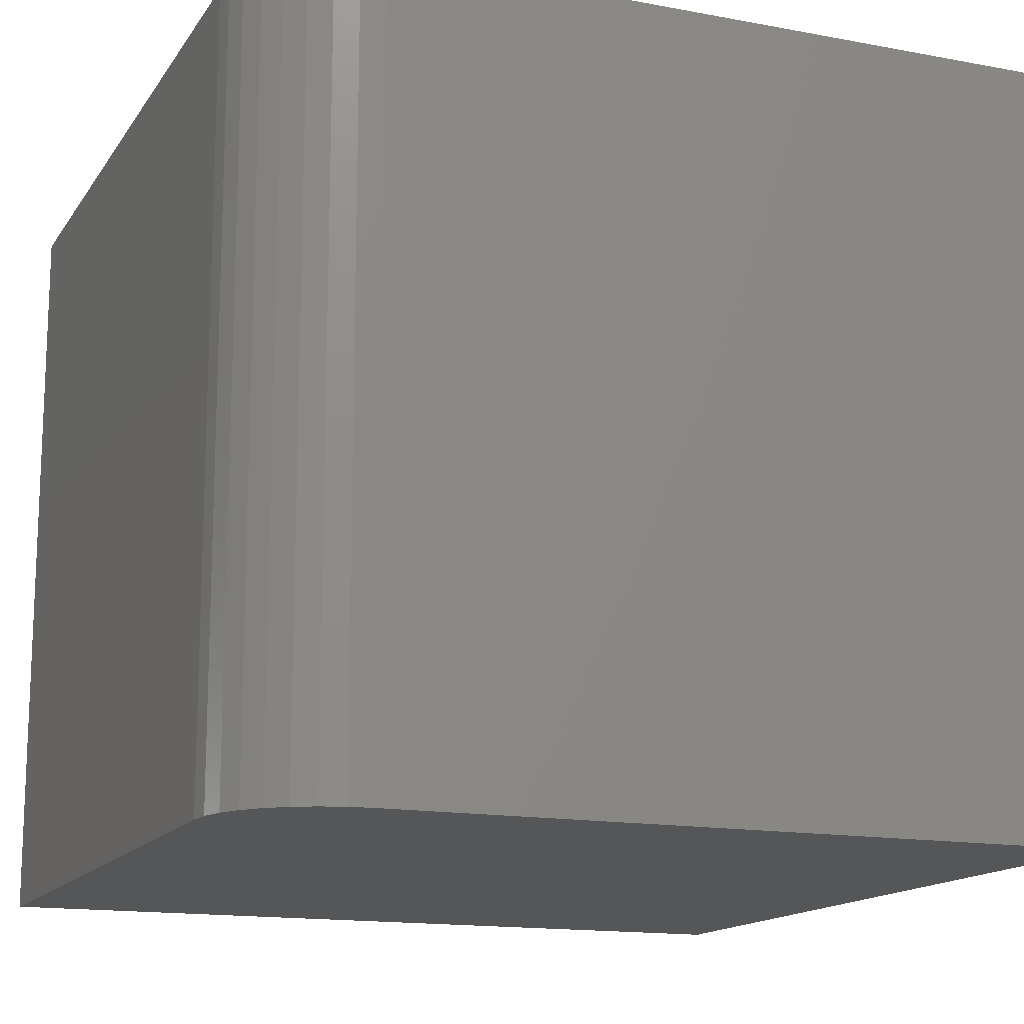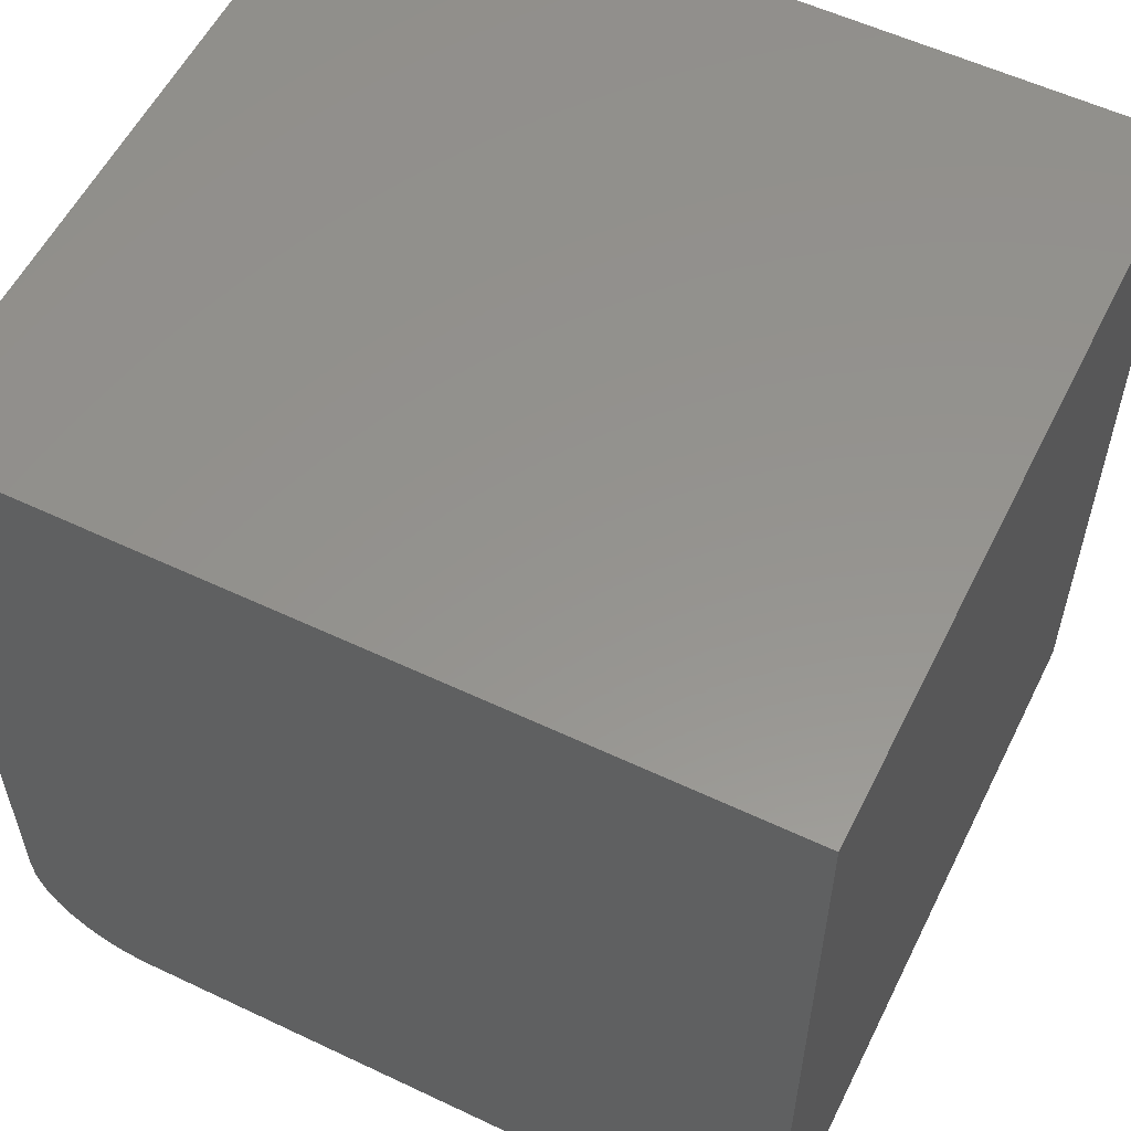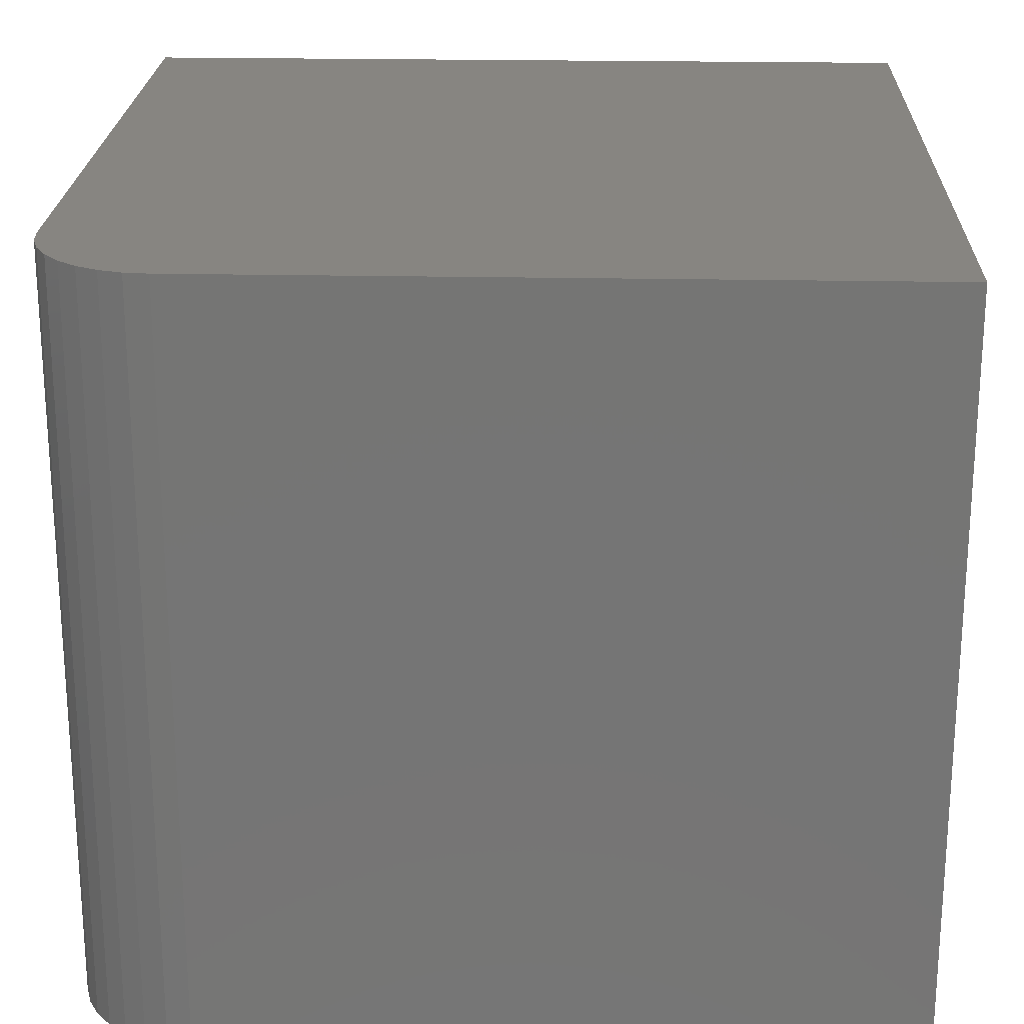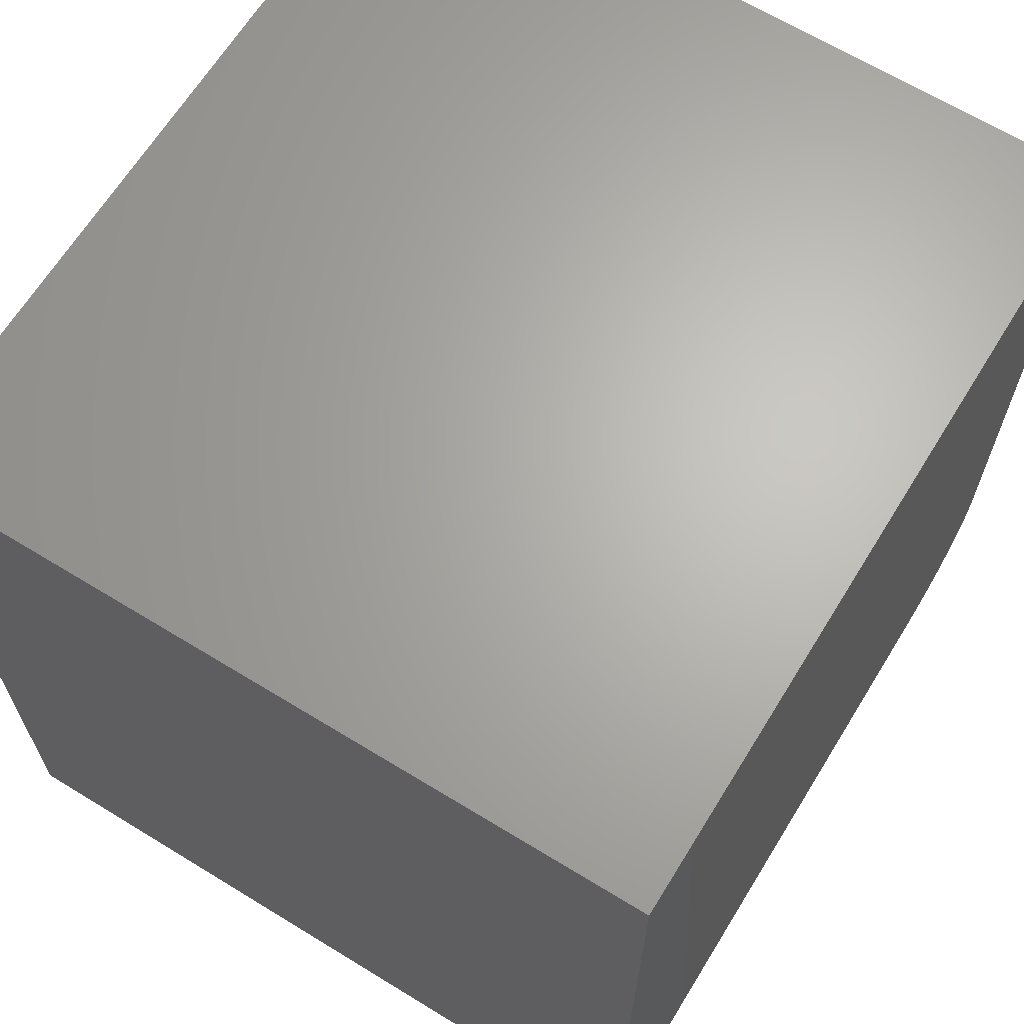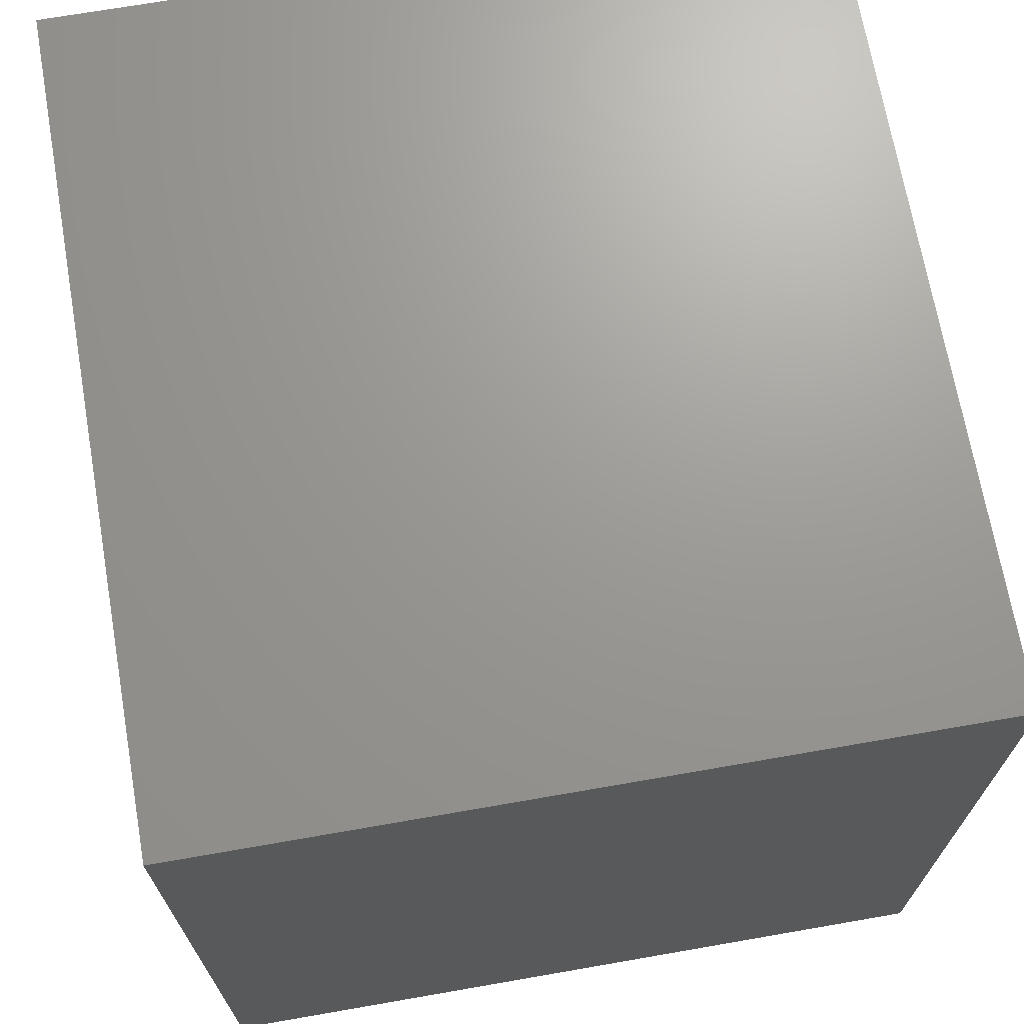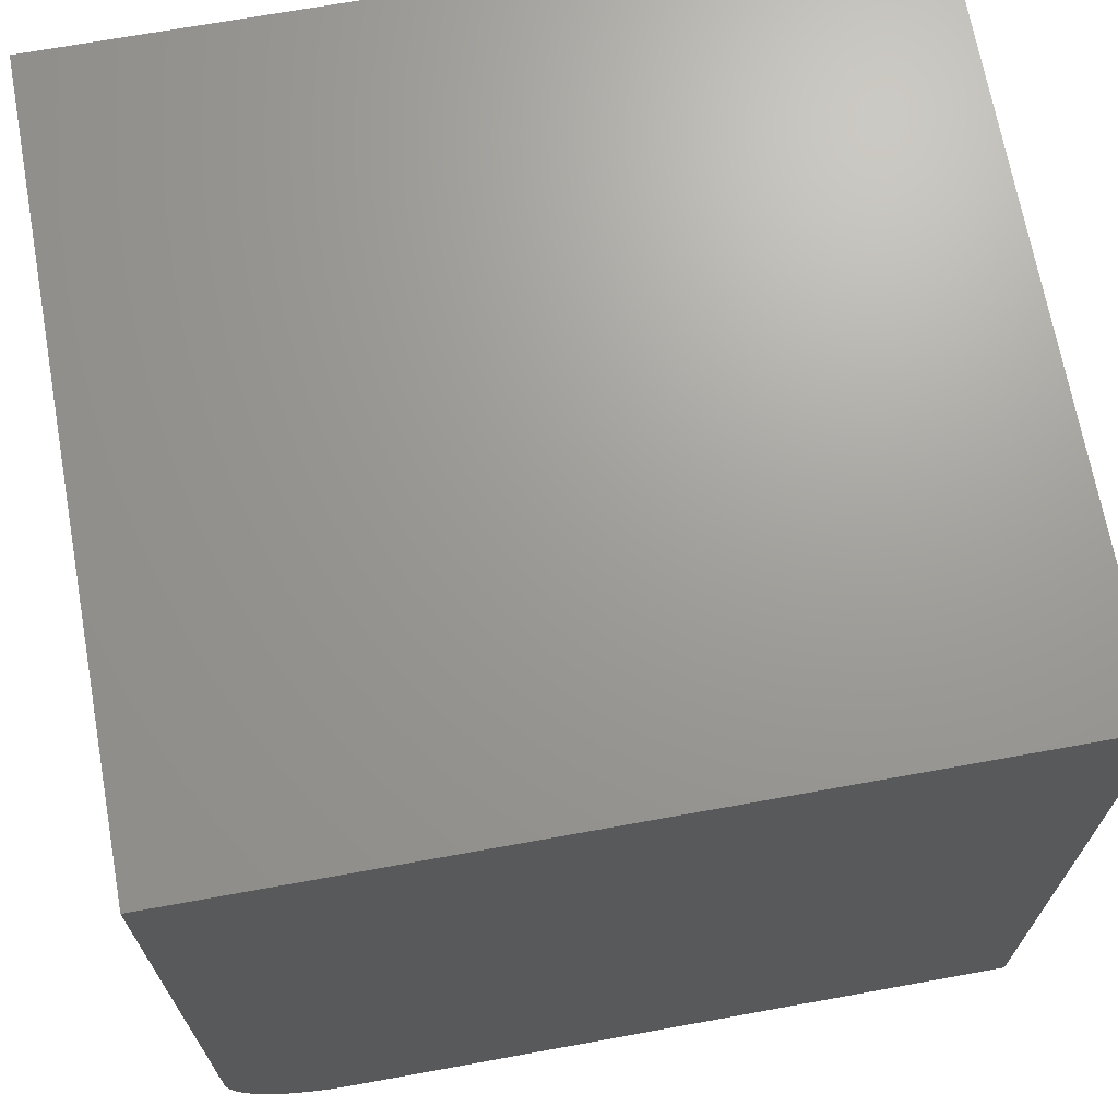
<metadata>
{"format":"stl","ext":"stl","renderer":"f3d","projection":"perspective","resolution":1024,"background":"white","views":[{"elev":-14.9,"azim":158.0,"up":"+Y"},{"elev":56.6,"azim":-153.7,"up":"+Z"},{"elev":22.2,"azim":-178.0,"up":"+Y"},{"elev":65.6,"azim":-58.4,"up":"+Z"},{"elev":69.6,"azim":-99.9,"up":"+Z"},{"elev":69.1,"azim":169.7,"up":"+Z"}]}
</metadata>
<code>
# stl→obj: 24 verts, 44 faces
v 0.2874 -0.75 -0.4141
v 0.3103 -0.75 -0.4118
v -0.3984 -0.75 -0.4141
v 0.4046 -0.75 -0.2969
v 0.4046 -0.75 0.4062
v -0.3984 -0.75 0.4062
v 0.3323 -0.75 -0.4051
v 0.3525 -0.75 -0.3943
v 0.3703 -0.75 -0.3797
v 0.3849 -0.75 -0.362
v 0.3957 -0.75 -0.3417
v 0.4024 -0.75 -0.3197
v -0.3984 0 -0.4141
v 0.3103 3.947e-17 -0.4118
v 0.2874 3.807e-17 -0.4141
v 0.4046 5.108e-17 -0.2969
v 0.4024 4.969e-17 -0.3197
v 0.3957 4.81e-17 -0.3417
v 0.3849 4.637e-17 -0.362
v 0.3703 4.458e-17 -0.3797
v 0.3525 4.278e-17 -0.3943
v 0.3323 4.106e-17 -0.4051
v -0.3984 4.554e-17 0.4062
v 0.4046 9.011e-17 0.4062
f 1 2 3
f 4 5 6
f 4 6 3
f 4 3 2
f 4 2 7
f 4 7 8
f 4 8 9
f 4 9 10
f 4 10 11
f 4 11 12
f 13 14 15
f 16 17 18
f 16 18 19
f 16 19 20
f 16 20 21
f 16 21 22
f 16 22 14
f 16 14 13
f 16 13 23
f 16 23 24
f 4 16 5
f 5 16 24
f 3 13 1
f 1 13 15
f 16 4 17
f 17 4 12
f 17 12 18
f 18 12 11
f 18 11 19
f 19 11 10
f 19 10 20
f 20 10 9
f 20 9 21
f 21 9 8
f 21 8 22
f 22 8 7
f 22 7 14
f 14 7 2
f 14 2 15
f 15 2 1
f 6 23 3
f 3 23 13
f 5 24 6
f 6 24 23

</code>
